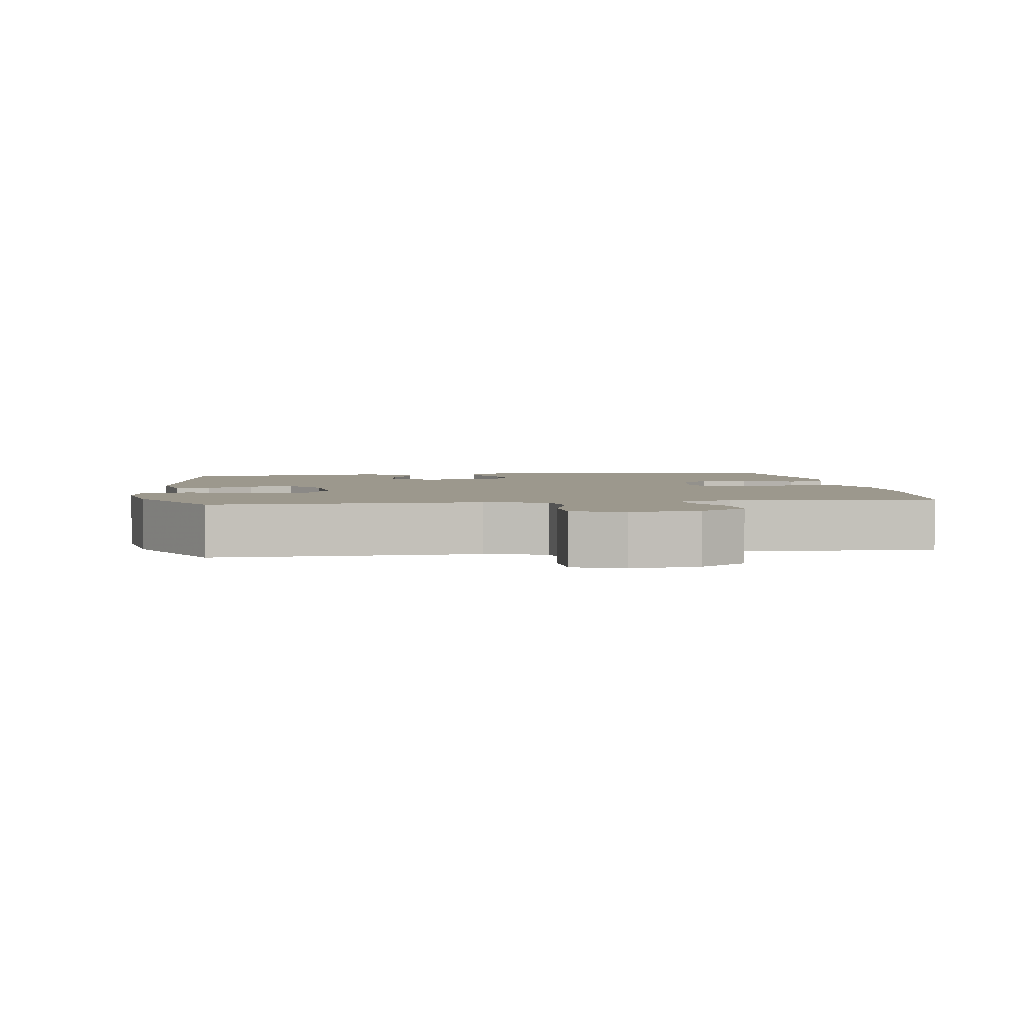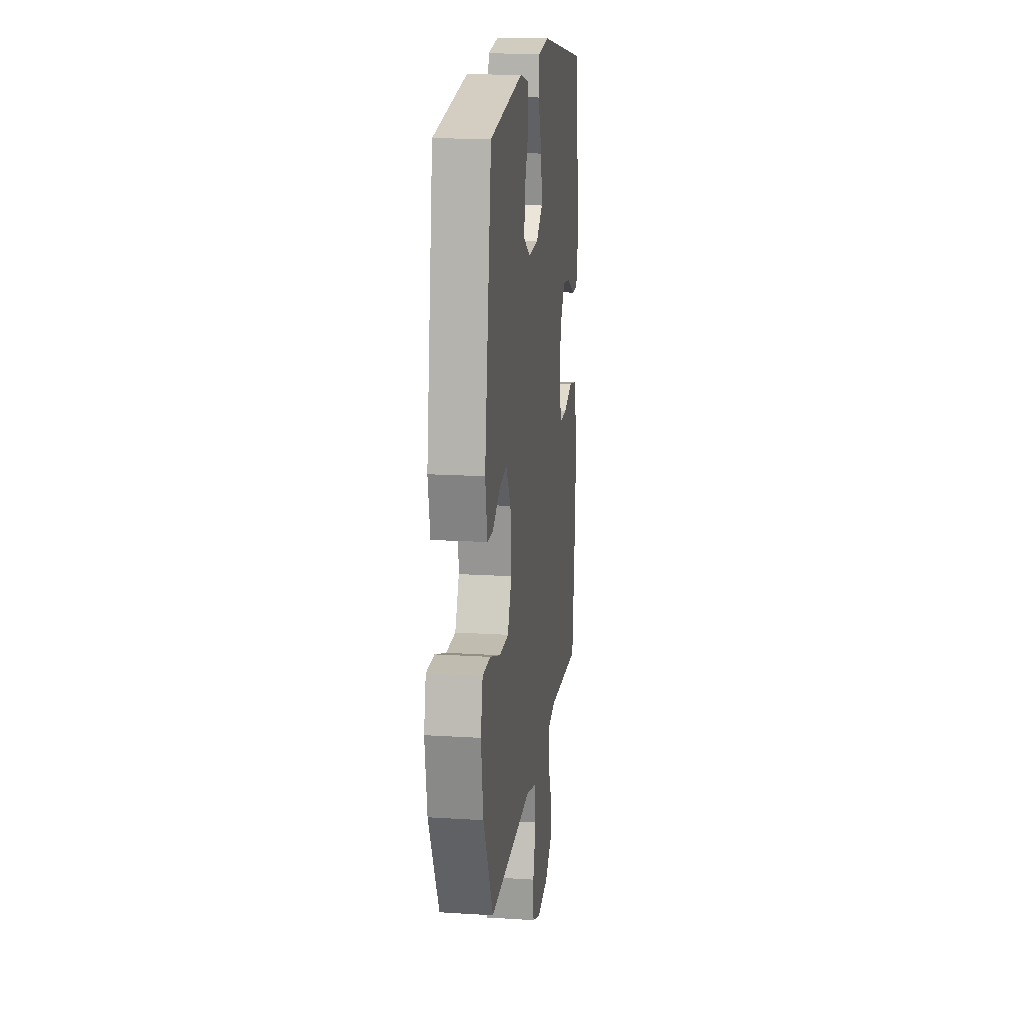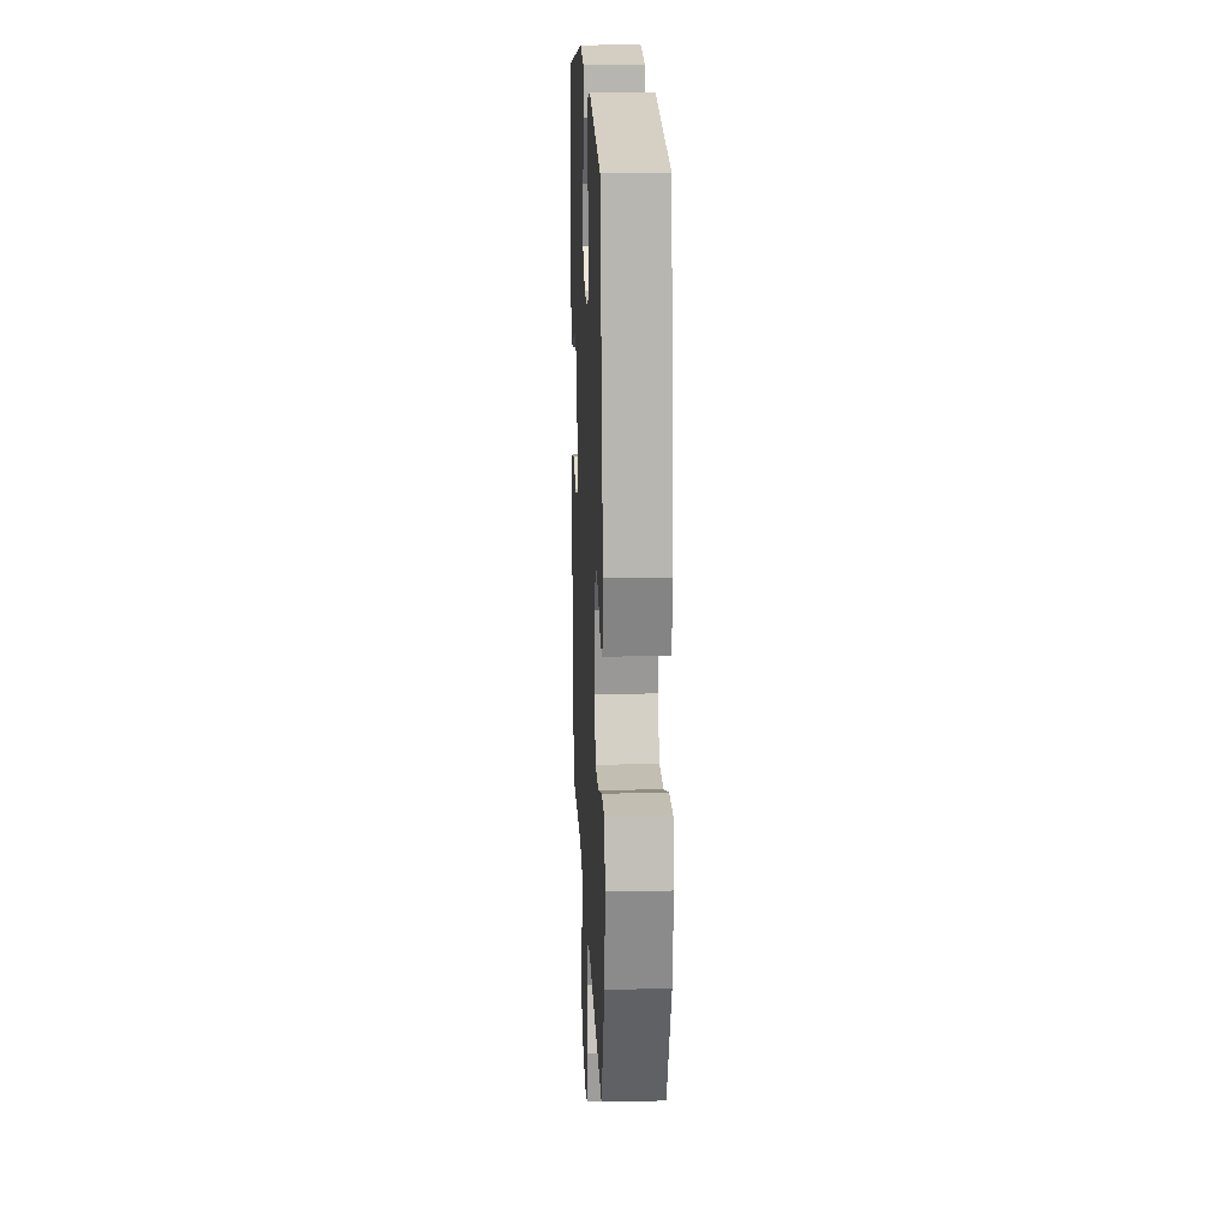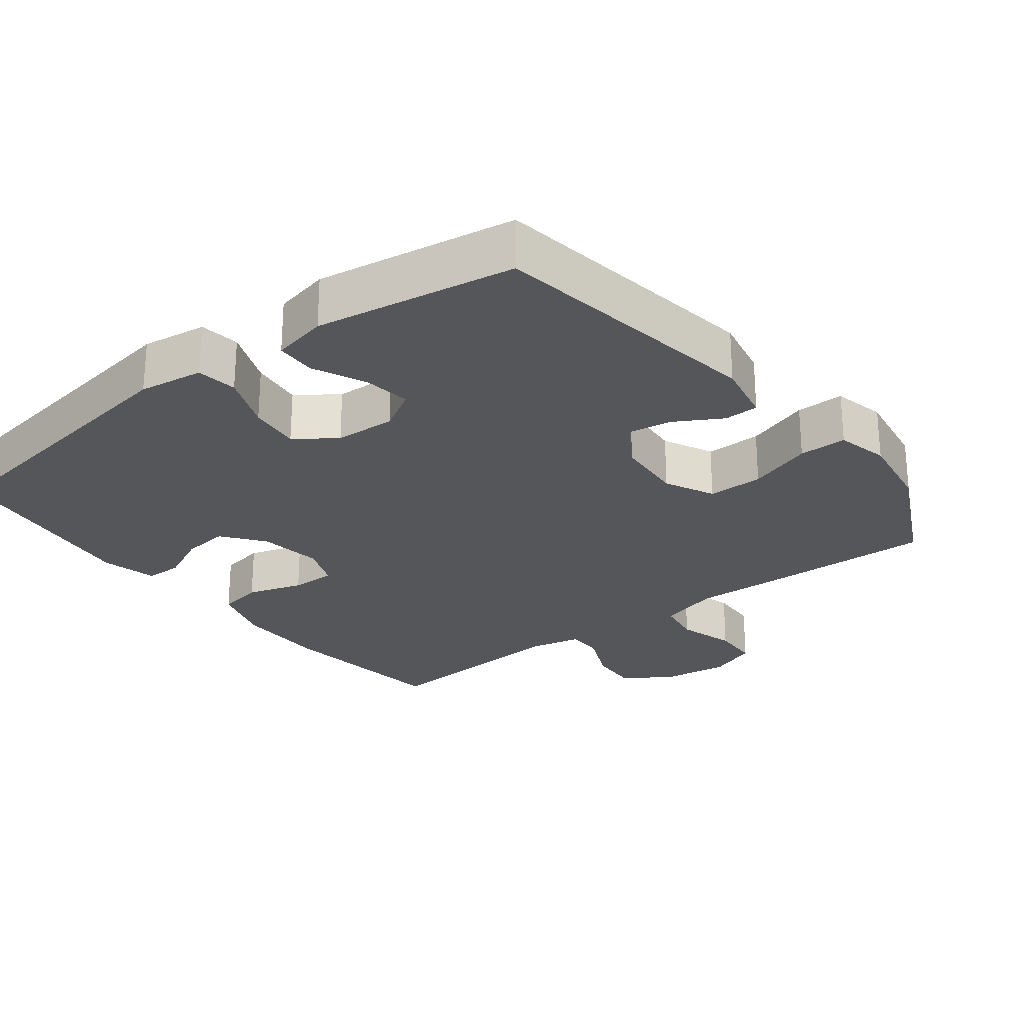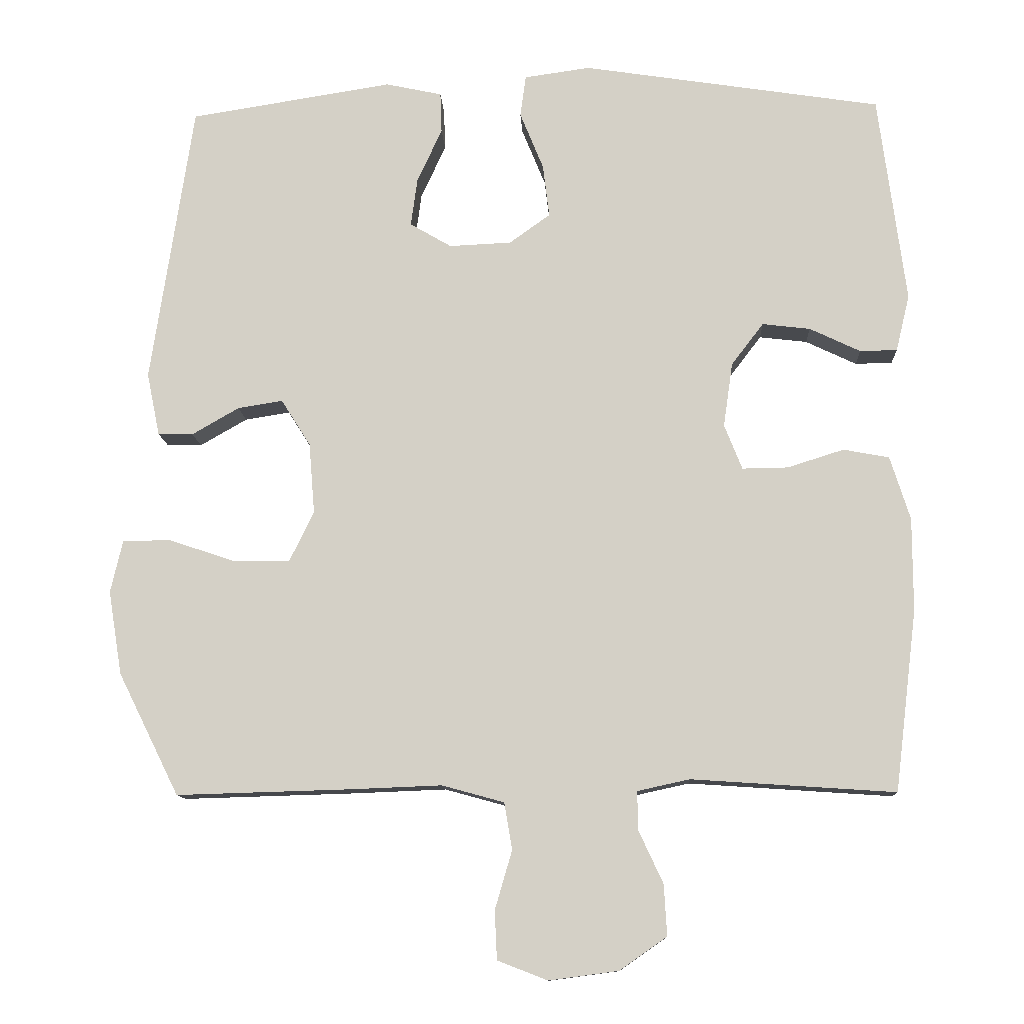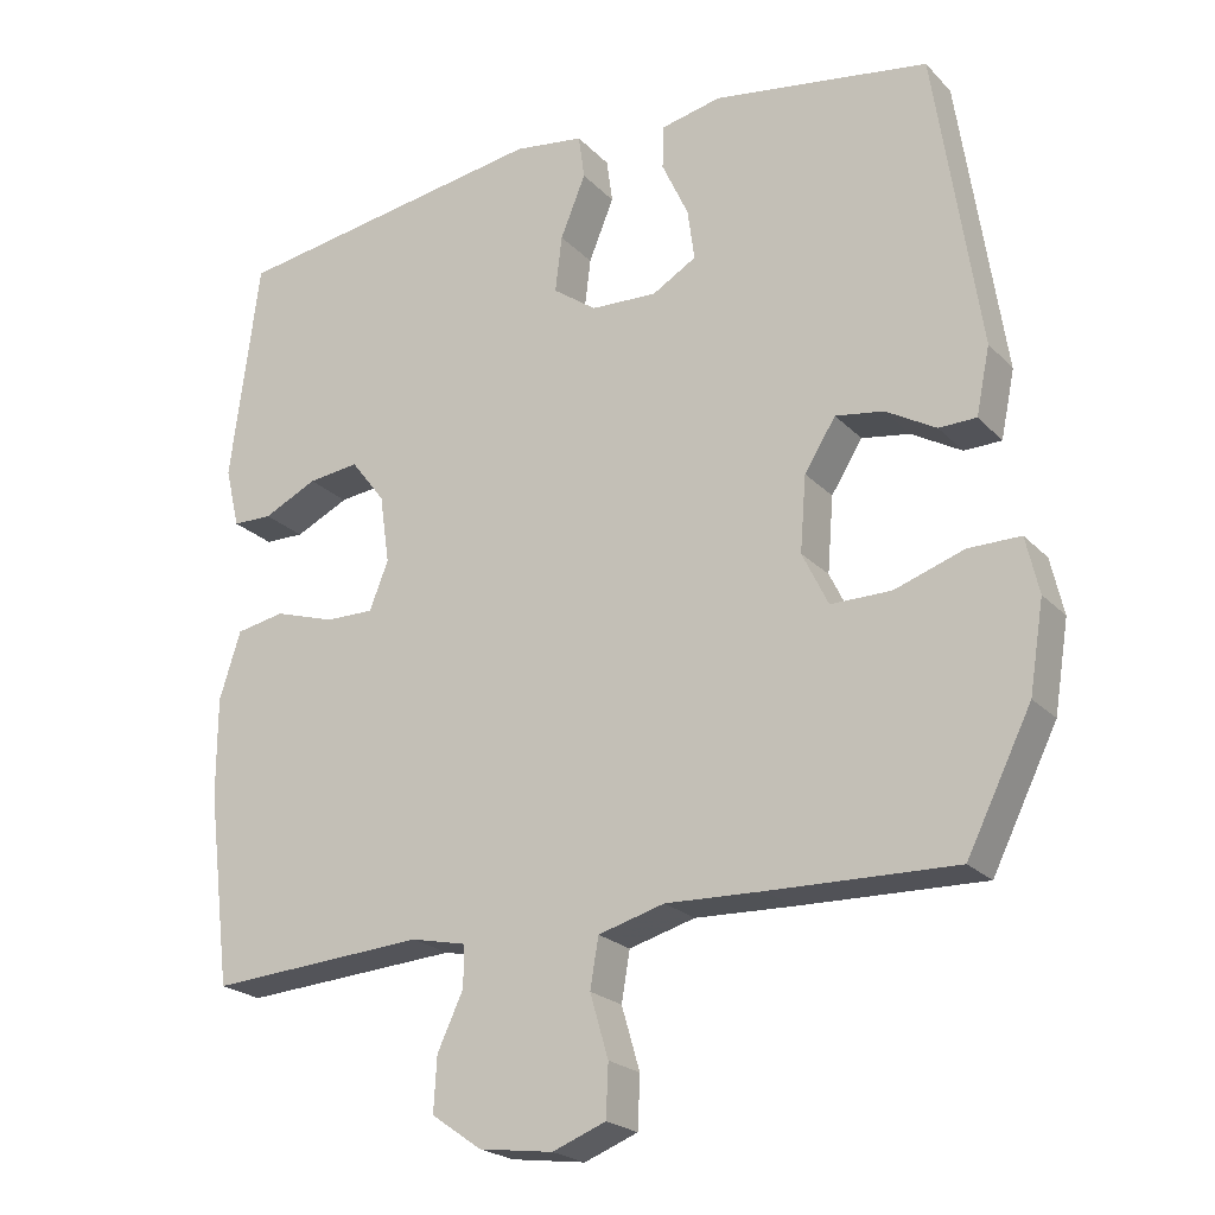
<metadata>
{"format":"obj","ext":"obj","renderer":"f3d","projection":"perspective","resolution":1024,"background":"white","views":[{"elev":3.1,"azim":171.9,"up":"+Y"},{"elev":16.5,"azim":97.3,"up":"+Z"},{"elev":17.1,"azim":87.5,"up":"+Z"},{"elev":-25.7,"azim":37.8,"up":"+Y"},{"elev":-11.4,"azim":-177.2,"up":"+Z"},{"elev":-22.2,"azim":31.0,"up":"+Z"}]}
</metadata>
<code>
v 0.5 0.07 -0.5
v 0.257 0.07 -0.493
v 0.129 0.07 -0.488
v 0.042 0.07 -0.512
v 0.031 0.07 -0.577
v 0.055 0.07 -0.659
v 0.052 0.07 -0.727
v -0.018 0.07 -0.754
v -0.115 0.07 -0.741
v -0.181 0.07 -0.695
v -0.177 0.07 -0.624
v -0.143 0.07 -0.551
v -0.142 0.07 -0.497
v -0.215 0.07 -0.481
v -0.5 0.07 -0.5
v -0.531 0.07 -0.248
v -0.531 0.07 -0.117
v -0.503 0.07 -0.028
v -0.439 0.07 -0.016
v -0.36 0.07 -0.041
v -0.296 0.07 -0.042
v -0.271 0.07 0.021
v -0.284 0.07 0.111
v -0.329 0.07 0.17
v -0.396 0.07 0.162
v -0.467 0.07 0.128
v -0.519 0.07 0.129
v -0.538 0.07 0.208
v -0.5 0.07 0.5
v -0.081 0.07 0.565
v 0.011 0.07 0.552
v 0.019 0.07 0.494
v -0.014 0.07 0.413
v -0.023 0.07 0.339
v 0.034 0.07 0.298
v 0.121 0.07 0.294
v 0.179 0.07 0.328
v 0.17 0.07 0.395
v 0.135 0.07 0.471
v 0.137 0.07 0.528
v 0.216 0.07 0.545
v 0.5 0.07 0.5
v 0.559 0.07 0.106
v 0.541 0.07 0.018
v 0.492 0.07 0.017
v 0.426 0.07 0.055
v 0.363 0.07 0.065
v 0.322 0.07 0
v 0.314 0.07 -0.099
v 0.348 0.07 -0.169
v 0.427 0.07 -0.169
v 0.519 0.07 -0.138
v 0.587 0.07 -0.138
v 0.604 0.07 -0.212
v 0.585 0.07 -0.329
v 0.5 0 -0.5
v 0.257 0 -0.493
v 0.129 0 -0.488
v 0.042 0 -0.512
v 0.031 0 -0.577
v 0.055 0 -0.659
v 0.052 0 -0.727
v -0.018 0 -0.754
v -0.115 0 -0.741
v -0.181 0 -0.695
v -0.177 0 -0.624
v -0.143 0 -0.551
v -0.142 0 -0.497
v -0.215 0 -0.481
v -0.5 0 -0.5
v -0.531 0 -0.248
v -0.531 0 -0.117
v -0.503 0 -0.028
v -0.439 0 -0.016
v -0.36 0 -0.041
v -0.296 0 -0.042
v -0.271 0 0.021
v -0.284 0 0.111
v -0.329 0 0.17
v -0.396 0 0.162
v -0.467 0 0.128
v -0.519 0 0.129
v -0.538 0 0.208
v -0.5 0 0.5
v -0.081 0 0.565
v 0.011 0 0.552
v 0.019 0 0.494
v -0.014 0 0.413
v -0.023 0 0.339
v 0.034 0 0.298
v 0.121 0 0.294
v 0.179 0 0.328
v 0.17 0 0.395
v 0.135 0 0.471
v 0.137 0 0.528
v 0.216 0 0.545
v 0.5 0 0.5
v 0.559 0 0.106
v 0.541 0 0.018
v 0.492 0 0.017
v 0.426 0 0.055
v 0.363 0 0.065
v 0.322 0 0
v 0.314 0 -0.099
v 0.348 0 -0.169
v 0.427 0 -0.169
v 0.519 0 -0.138
v 0.587 0 -0.138
v 0.604 0 -0.212
v 0.585 0 -0.329
f 1 2 3
f 55 1 3
f 54 55 3
f 53 54 3
f 52 53 3
f 51 52 3
f 50 51 3 4
f 49 50 4
f 48 49 4
f 44 45 46
f 43 44 46
f 42 43 46
f 41 42 46
f 40 41 46
f 39 40 46
f 38 39 46
f 37 38 46 47
f 36 37 47 48
f 31 32 33
f 30 31 33
f 29 30 33
f 28 29 33
f 27 28 33
f 26 27 33
f 25 26 33
f 24 25 33 34
f 23 24 34 35
f 18 19 20
f 17 18 20
f 16 17 20
f 15 16 20
f 14 15 20
f 13 14 20 21
f 10 11 12
f 9 10 12
f 8 9 12
f 7 8 12
f 6 7 12
f 5 6 12
f 4 5 12 13
f 48 4 13
f 36 48 13
f 35 36 13
f 23 35 13
f 22 23 13
f 13 21 22
f 58 57 56
f 58 56 110
f 58 110 109
f 58 109 108
f 58 108 107
f 58 107 106
f 59 58 106 105
f 59 105 104
f 59 104 103
f 101 100 99
f 101 99 98
f 101 98 97
f 101 97 96
f 101 96 95
f 101 95 94
f 101 94 93
f 102 101 93 92
f 103 102 92 91
f 88 87 86
f 88 86 85
f 88 85 84
f 88 84 83
f 88 83 82
f 88 82 81
f 88 81 80
f 89 88 80 79
f 90 89 79 78
f 75 74 73
f 75 73 72
f 75 72 71
f 75 71 70
f 75 70 69
f 76 75 69 68
f 67 66 65
f 67 65 64
f 67 64 63
f 67 63 62
f 67 62 61
f 67 61 60
f 68 67 60 59
f 68 59 103
f 68 103 91
f 68 91 90
f 68 90 78
f 68 78 77
f 77 76 68
f 1 56 57 2
f 2 57 58 3
f 3 58 59 4
f 4 59 60 5
f 5 60 61 6
f 6 61 62 7
f 7 62 63 8
f 8 63 64 9
f 9 64 65 10
f 10 65 66 11
f 11 66 67 12
f 12 67 68 13
f 13 68 69 14
f 14 69 70 15
f 15 70 71 16
f 16 71 72 17
f 17 72 73 18
f 18 73 74 19
f 19 74 75 20
f 20 75 76 21
f 21 76 77 22
f 22 77 78 23
f 23 78 79 24
f 24 79 80 25
f 25 80 81 26
f 26 81 82 27
f 27 82 83 28
f 28 83 84 29
f 29 84 85 30
f 30 85 86 31
f 31 86 87 32
f 32 87 88 33
f 33 88 89 34
f 34 89 90 35
f 35 90 91 36
f 36 91 92 37
f 37 92 93 38
f 38 93 94 39
f 39 94 95 40
f 40 95 96 41
f 41 96 97 42
f 42 97 98 43
f 43 98 99 44
f 44 99 100 45
f 45 100 101 46
f 46 101 102 47
f 47 102 103 48
f 48 103 104 49
f 49 104 105 50
f 50 105 106 51
f 51 106 107 52
f 52 107 108 53
f 53 108 109 54
f 54 109 110 55
f 55 110 56 1

</code>
